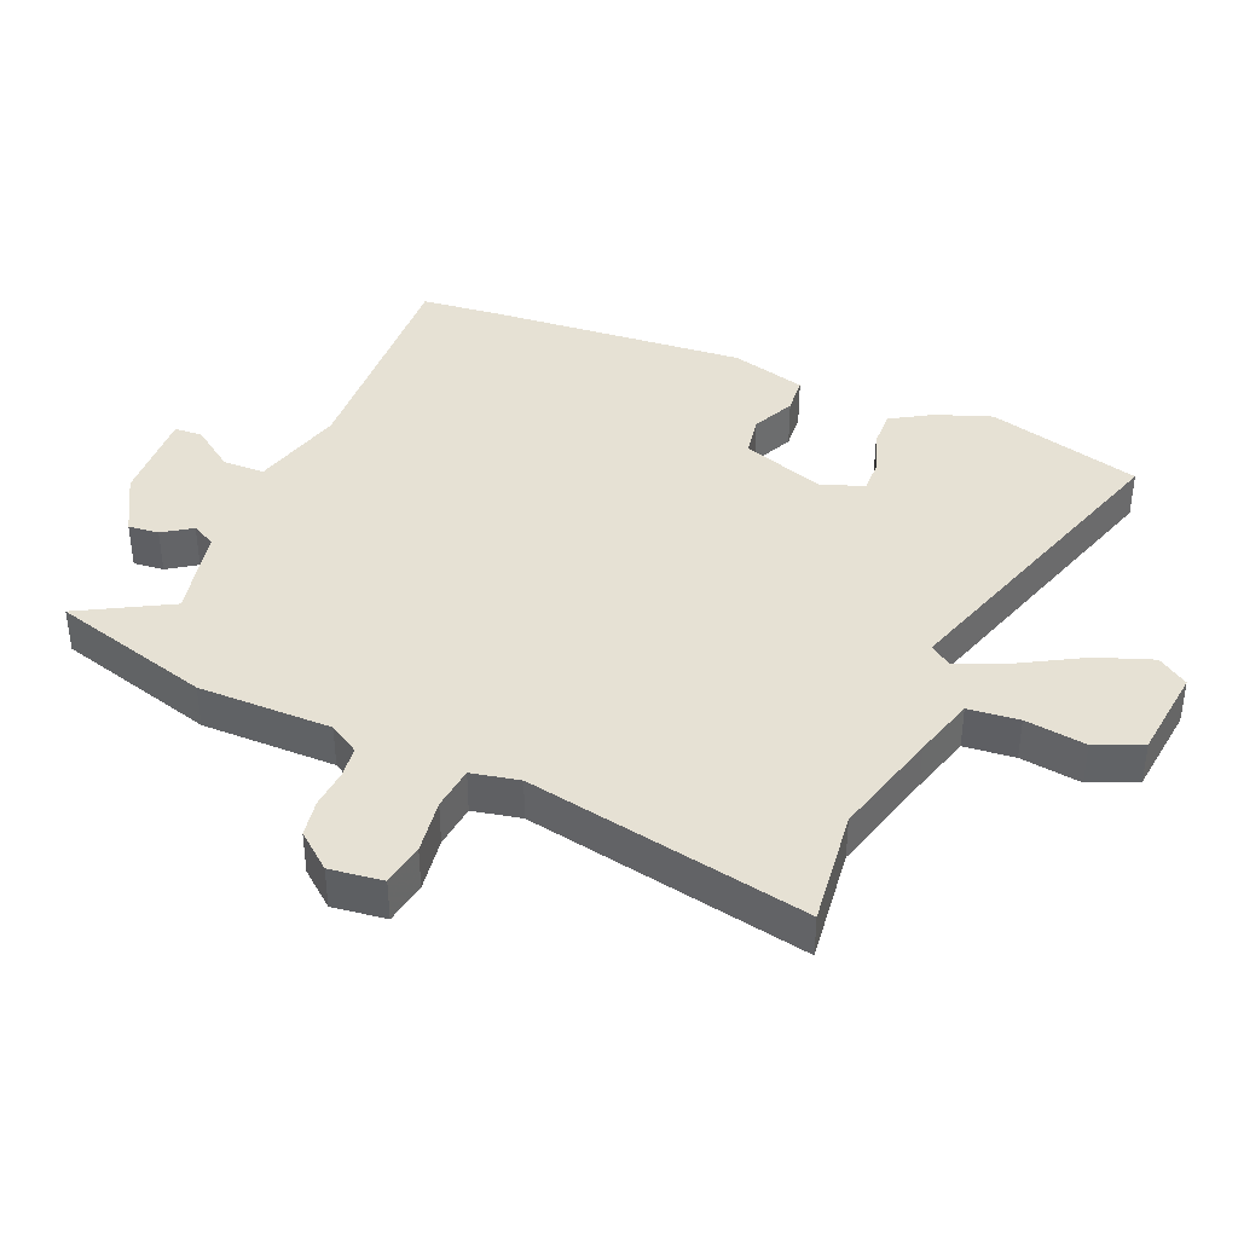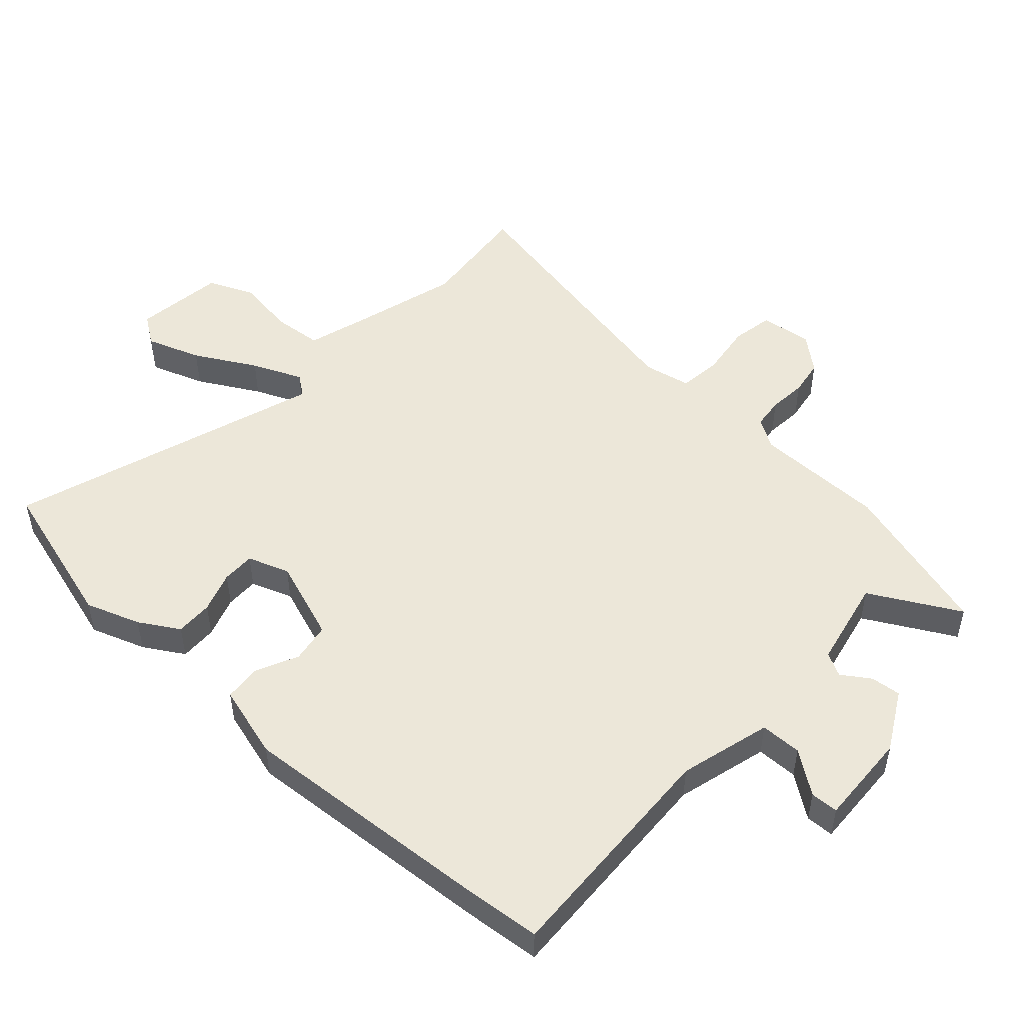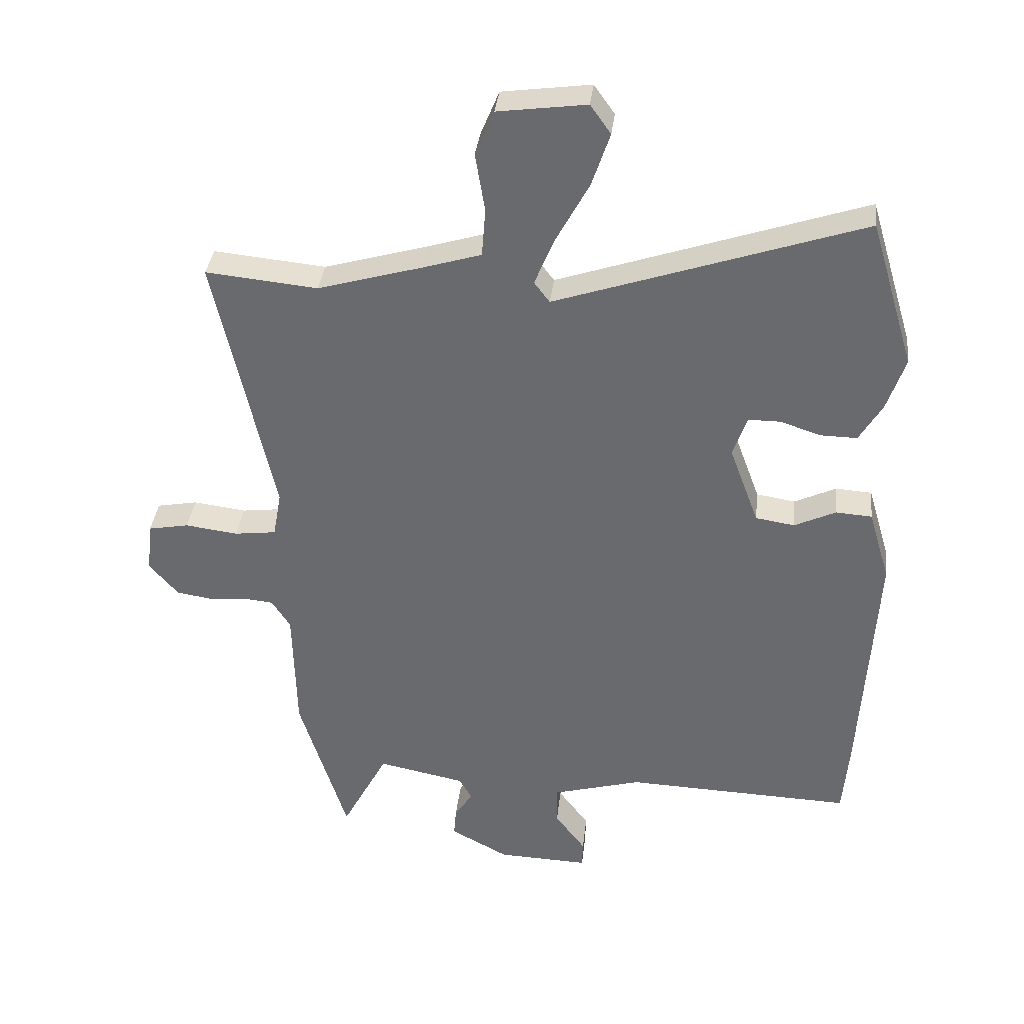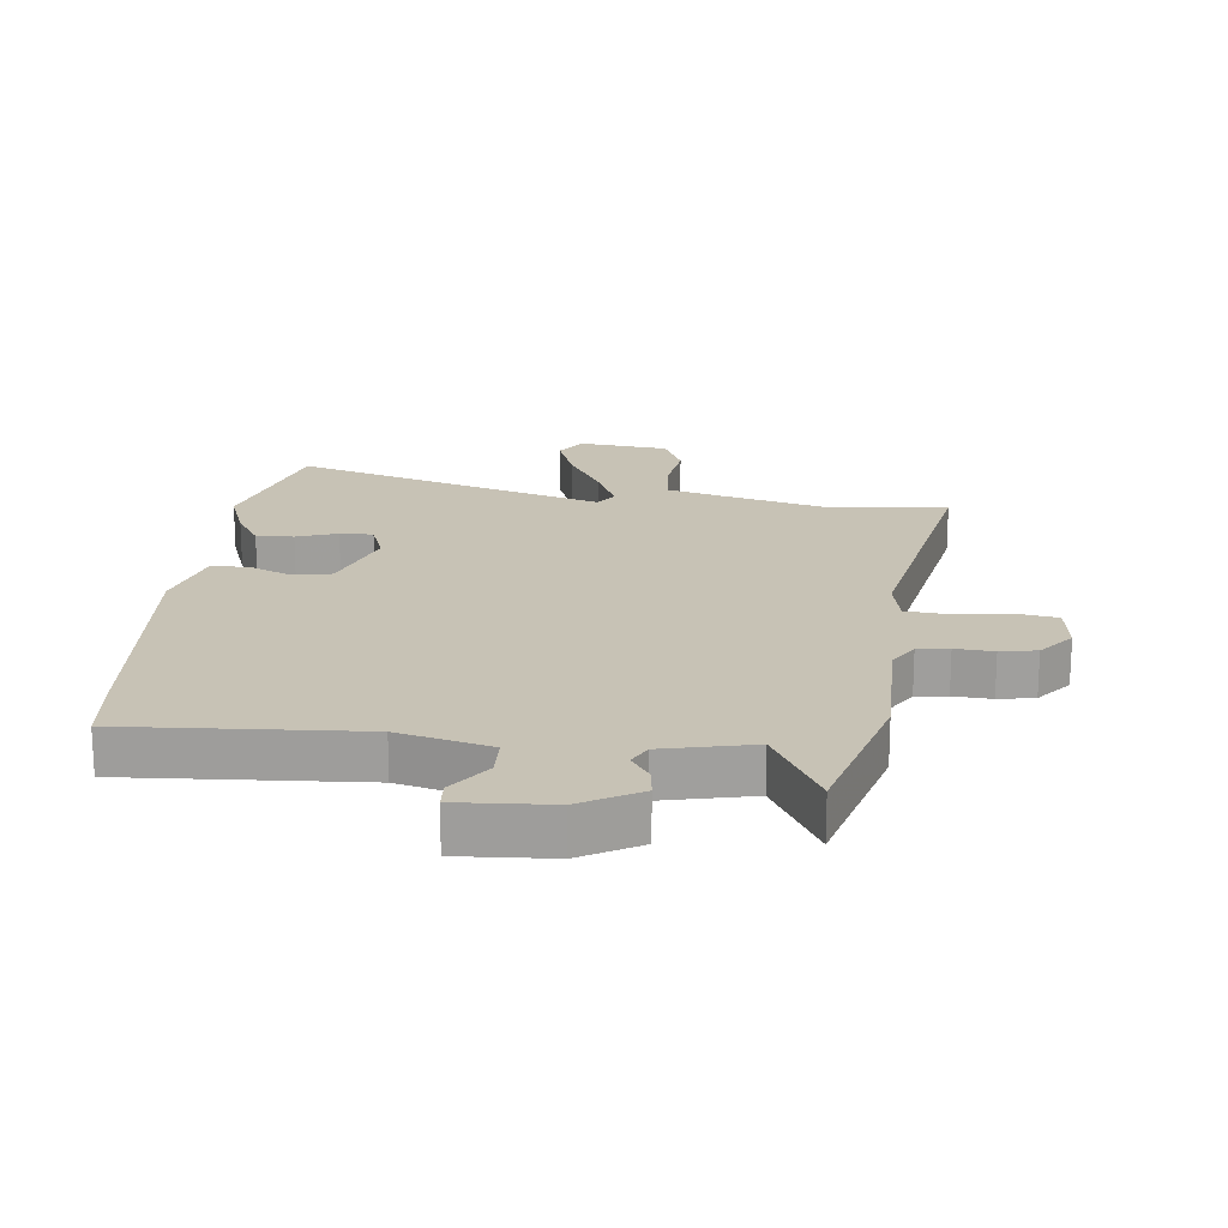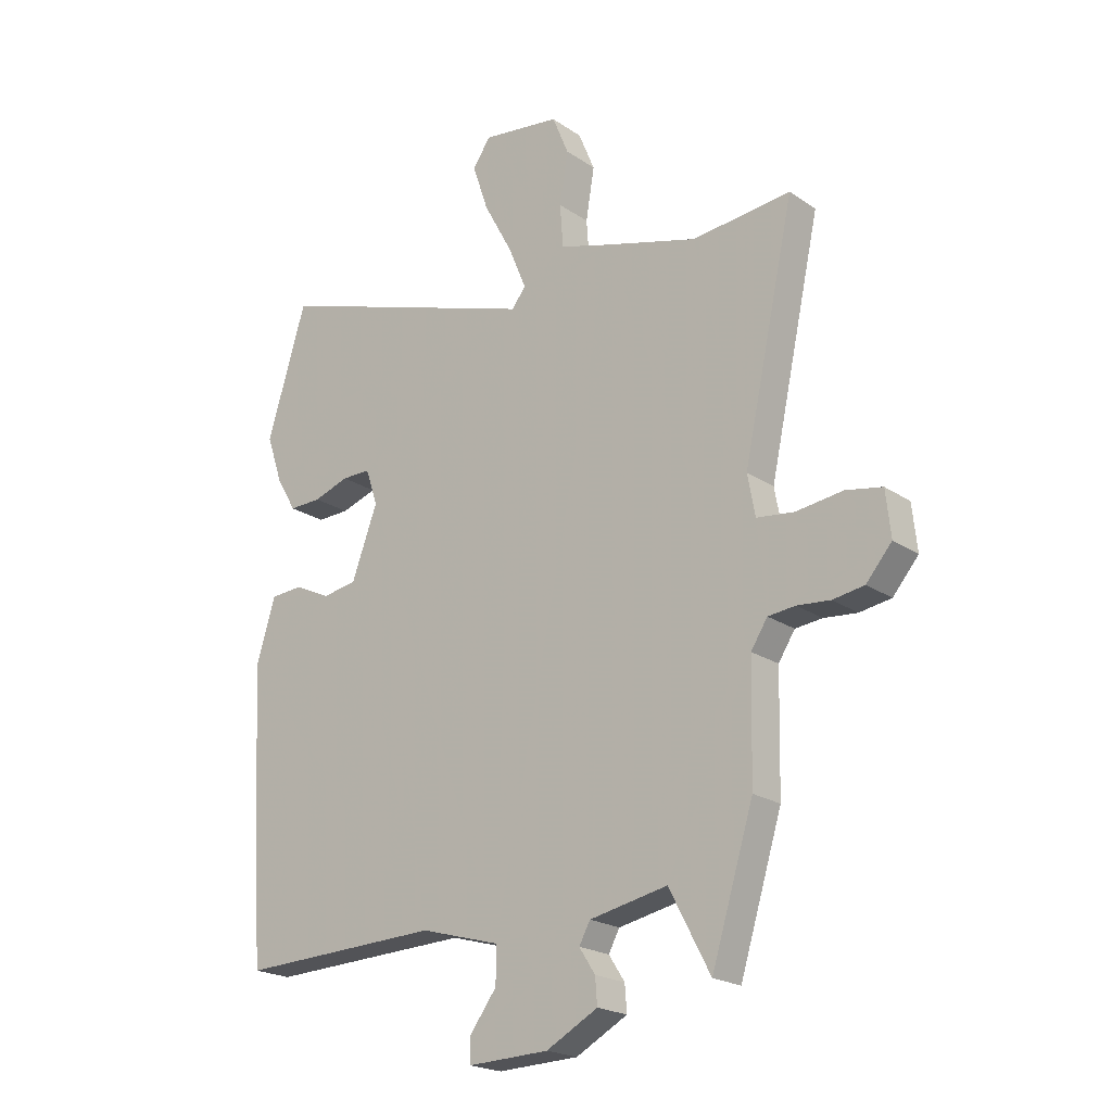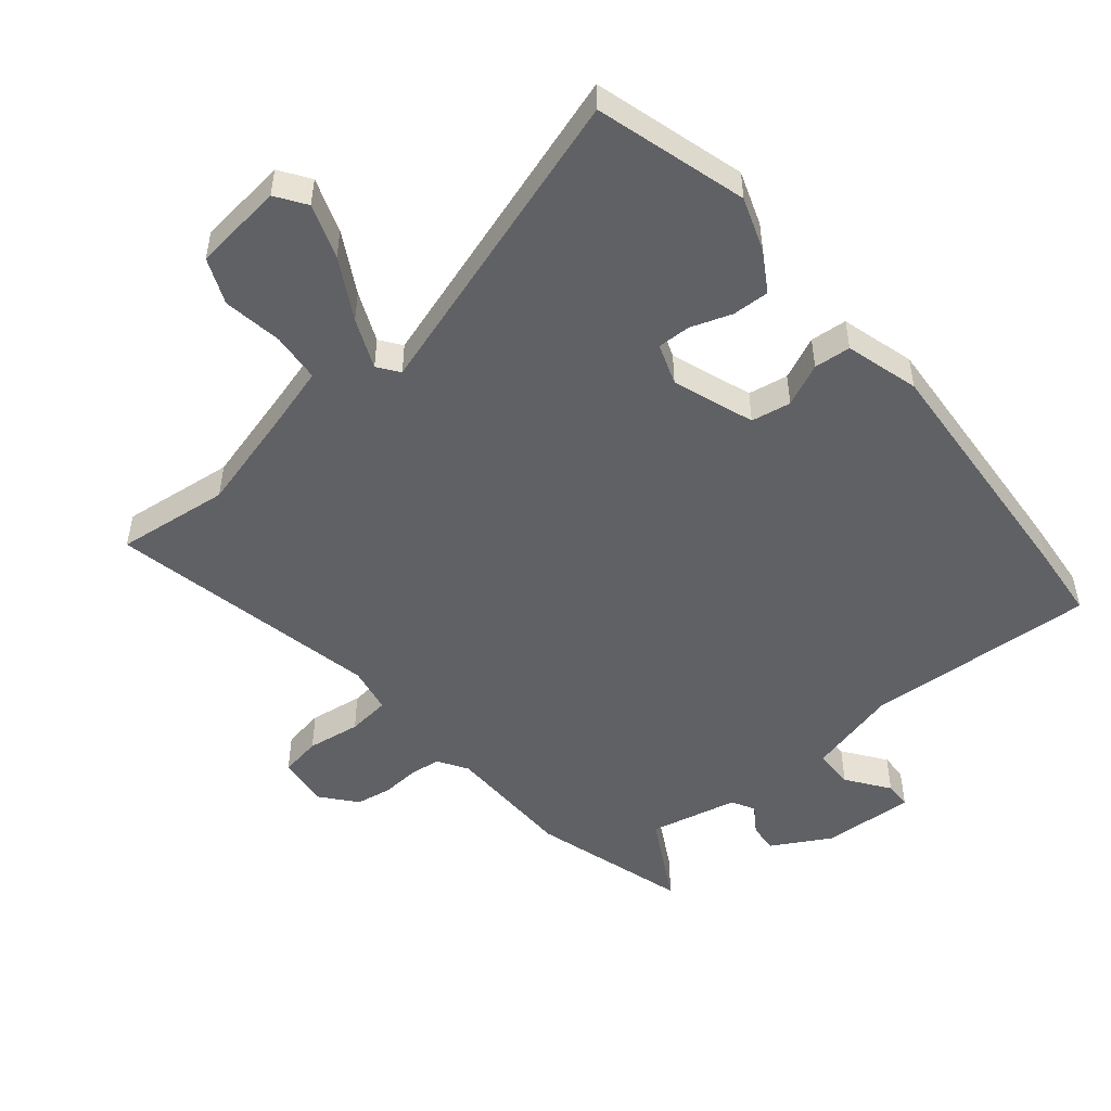
<metadata>
{"format":"obj","ext":"obj","renderer":"f3d","projection":"perspective","resolution":1024,"background":"white","views":[{"elev":39.3,"azim":-68.3,"up":"+Y"},{"elev":50.1,"azim":131.6,"up":"+Y"},{"elev":36.1,"azim":6.5,"up":"+Z"},{"elev":19.0,"azim":-175.2,"up":"+Y"},{"elev":-21.2,"azim":-140.0,"up":"+Z"},{"elev":-49.5,"azim":38.7,"up":"+Y"}]}
</metadata>
<code>
v 0.45 0.07 0.666
v 0.524 0.07 0.421
v 0.494 0.07 0.332
v 0.456 0.07 0.267
v 0.395 0.07 0.268
v 0.328 0.07 0.29
v 0.274 0.07 0.29
v 0.251 0.07 0.222
v 0.3 0.07 0.09
v 0.365 0.07 0.08
v 0.434 0.07 0.113
v 0.494 0.07 0.109
v 0.53 0.07 -0.011
v 0.506 0.07 -0.43
v 0.496 0.07 -0.553
v 0.116 0.07 -0.54
v -0.033 0.07 -0.582
v -0.033 0.07 -0.649
v 0.018 0.07 -0.717
v 0.017 0.07 -0.762
v -0.135 0.07 -0.757
v -0.232 0.07 -0.705
v -0.228 0.07 -0.656
v -0.198 0.07 -0.61
v -0.219 0.07 -0.572
v -0.365 0.07 -0.543
v -0.442 0.07 -0.689
v -0.521 0.07 -0.433
v -0.526 0.07 -0.219
v -0.557 0.07 -0.171
v -0.608 0.07 -0.166
v -0.67 0.07 -0.172
v -0.729 0.07 -0.163
v -0.777 0.07 -0.107
v -0.768 0.07 -0.022
v -0.7 0.07 -0.009
v -0.612 0.07 -0.02
v -0.542 0.07 -0.011
v -0.528 0.07 0.066
v -0.625 0.07 0.512
v -0.439 0.07 0.494
v -0.266 0.07 0.544
v -0.168 0.07 0.574
v -0.162 0.07 0.655
v -0.178 0.07 0.752
v -0.147 0.07 0.827
v 0 0.07 0.847
v 0.034 0.07 0.799
v 0.004 0.07 0.71
v -0.05 0.07 0.61
v -0.084 0.07 0.528
v -0.058 0.07 0.494
v 0.45 0 0.666
v 0.524 0 0.421
v 0.494 0 0.332
v 0.456 0 0.267
v 0.395 0 0.268
v 0.328 0 0.29
v 0.274 0 0.29
v 0.251 0 0.222
v 0.3 0 0.09
v 0.365 0 0.08
v 0.434 0 0.113
v 0.494 0 0.109
v 0.53 0 -0.011
v 0.506 0 -0.43
v 0.496 0 -0.553
v 0.116 0 -0.54
v -0.033 0 -0.582
v -0.033 0 -0.649
v 0.018 0 -0.717
v 0.017 0 -0.762
v -0.135 0 -0.757
v -0.232 0 -0.705
v -0.228 0 -0.656
v -0.198 0 -0.61
v -0.219 0 -0.572
v -0.365 0 -0.543
v -0.442 0 -0.689
v -0.521 0 -0.433
v -0.526 0 -0.219
v -0.557 0 -0.171
v -0.608 0 -0.166
v -0.67 0 -0.172
v -0.729 0 -0.163
v -0.777 0 -0.107
v -0.768 0 -0.022
v -0.7 0 -0.009
v -0.612 0 -0.02
v -0.542 0 -0.011
v -0.528 0 0.066
v -0.625 0 0.512
v -0.439 0 0.494
v -0.266 0 0.544
v -0.168 0 0.574
v -0.162 0 0.655
v -0.178 0 0.752
v -0.147 0 0.827
v 0 0 0.847
v 0.034 0 0.799
v 0.004 0 0.71
v -0.05 0 0.61
v -0.084 0 0.528
v -0.058 0 0.494
f 47 48 49 50
f 47 50 51
f 44 45 46 47
f 43 44 47 51
f 42 43 51 52
f 39 40 41
f 38 39 41 42
f 34 35 36 37
f 34 37 38
f 31 32 33 34
f 30 31 34 38
f 29 30 38 42
f 26 27 28 29
f 25 26 29 42
f 21 22 23 24
f 19 20 21 24
f 18 19 24 25
f 17 18 25 42
f 13 14 15 16
f 10 11 12 13
f 9 10 13 16
f 8 9 16 17
f 3 4 5 6
f 3 6 7
f 52 1 2 3
f 52 3 7
f 17 42 52
f 7 8 17 52
f 102 101 100 99
f 103 102 99
f 99 98 97 96
f 103 99 96 95
f 104 103 95 94
f 93 92 91
f 94 93 91 90
f 89 88 87 86
f 90 89 86
f 86 85 84 83
f 90 86 83 82
f 94 90 82 81
f 81 80 79 78
f 94 81 78 77
f 76 75 74 73
f 76 73 72 71
f 77 76 71 70
f 94 77 70 69
f 68 67 66 65
f 65 64 63 62
f 68 65 62 61
f 69 68 61 60
f 58 57 56 55
f 59 58 55
f 55 54 53 104
f 59 55 104
f 104 94 69
f 104 69 60 59
f 1 53 54 2
f 2 54 55 3
f 3 55 56 4
f 4 56 57 5
f 5 57 58 6
f 6 58 59 7
f 7 59 60 8
f 8 60 61 9
f 9 61 62 10
f 10 62 63 11
f 11 63 64 12
f 12 64 65 13
f 13 65 66 14
f 14 66 67 15
f 15 67 68 16
f 16 68 69 17
f 17 69 70 18
f 18 70 71 19
f 19 71 72 20
f 20 72 73 21
f 21 73 74 22
f 22 74 75 23
f 23 75 76 24
f 24 76 77 25
f 25 77 78 26
f 26 78 79 27
f 27 79 80 28
f 28 80 81 29
f 29 81 82 30
f 30 82 83 31
f 31 83 84 32
f 32 84 85 33
f 33 85 86 34
f 34 86 87 35
f 35 87 88 36
f 36 88 89 37
f 37 89 90 38
f 38 90 91 39
f 39 91 92 40
f 40 92 93 41
f 41 93 94 42
f 42 94 95 43
f 43 95 96 44
f 44 96 97 45
f 45 97 98 46
f 46 98 99 47
f 47 99 100 48
f 48 100 101 49
f 49 101 102 50
f 50 102 103 51
f 51 103 104 52
f 52 104 53 1

</code>
